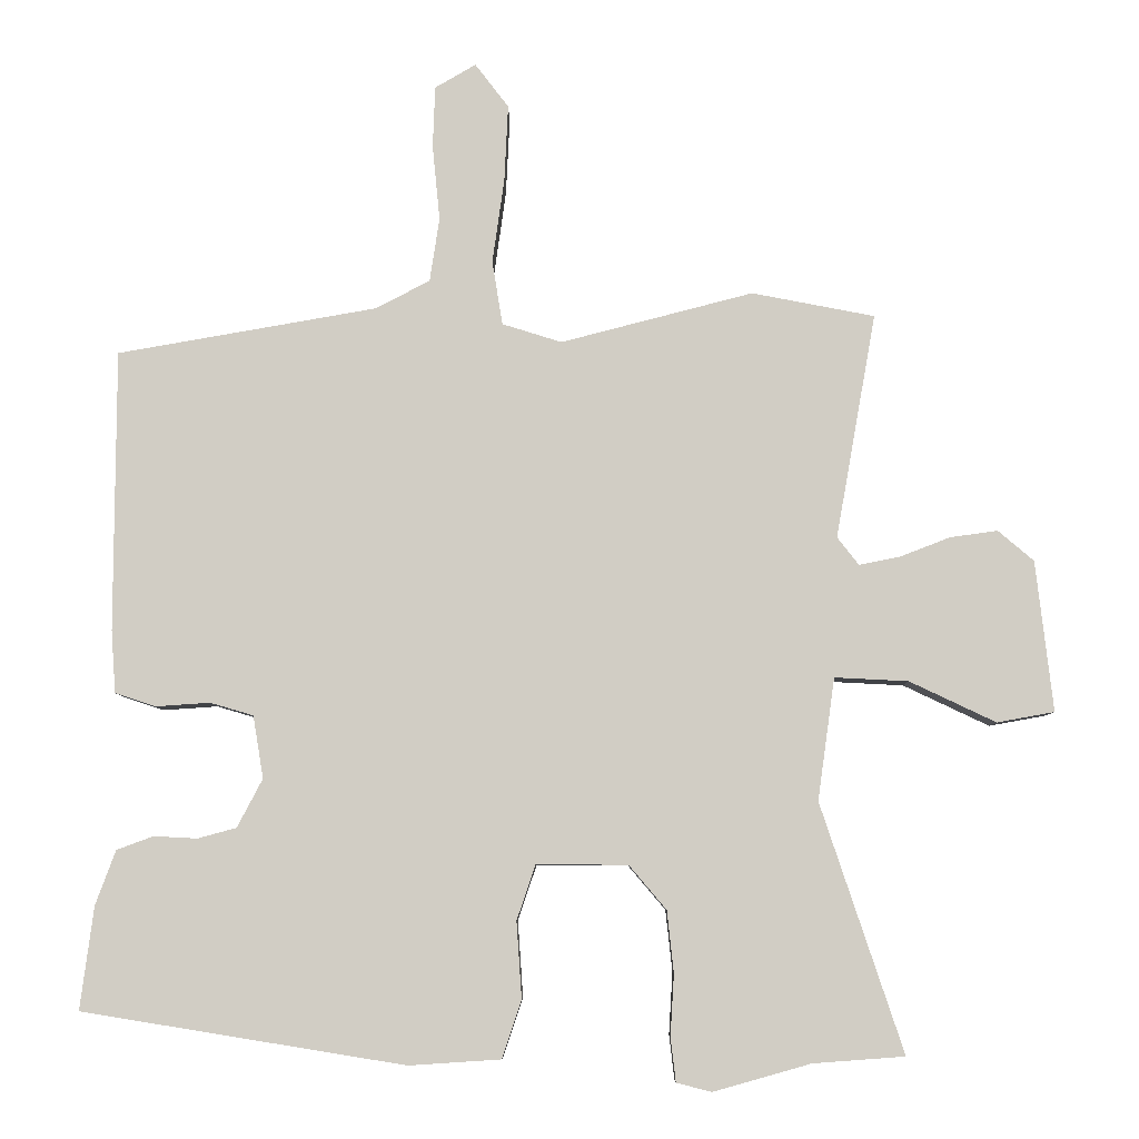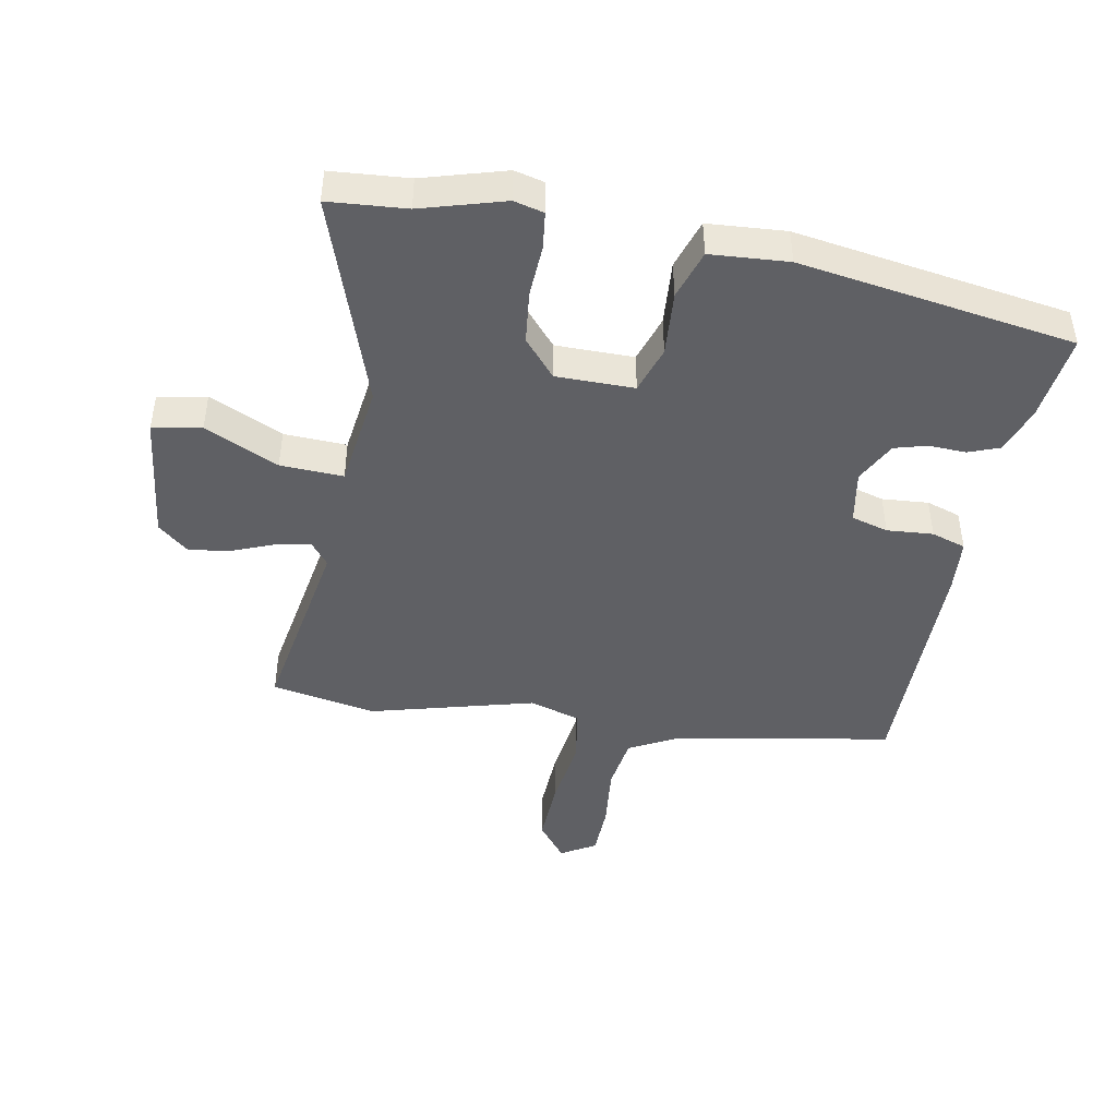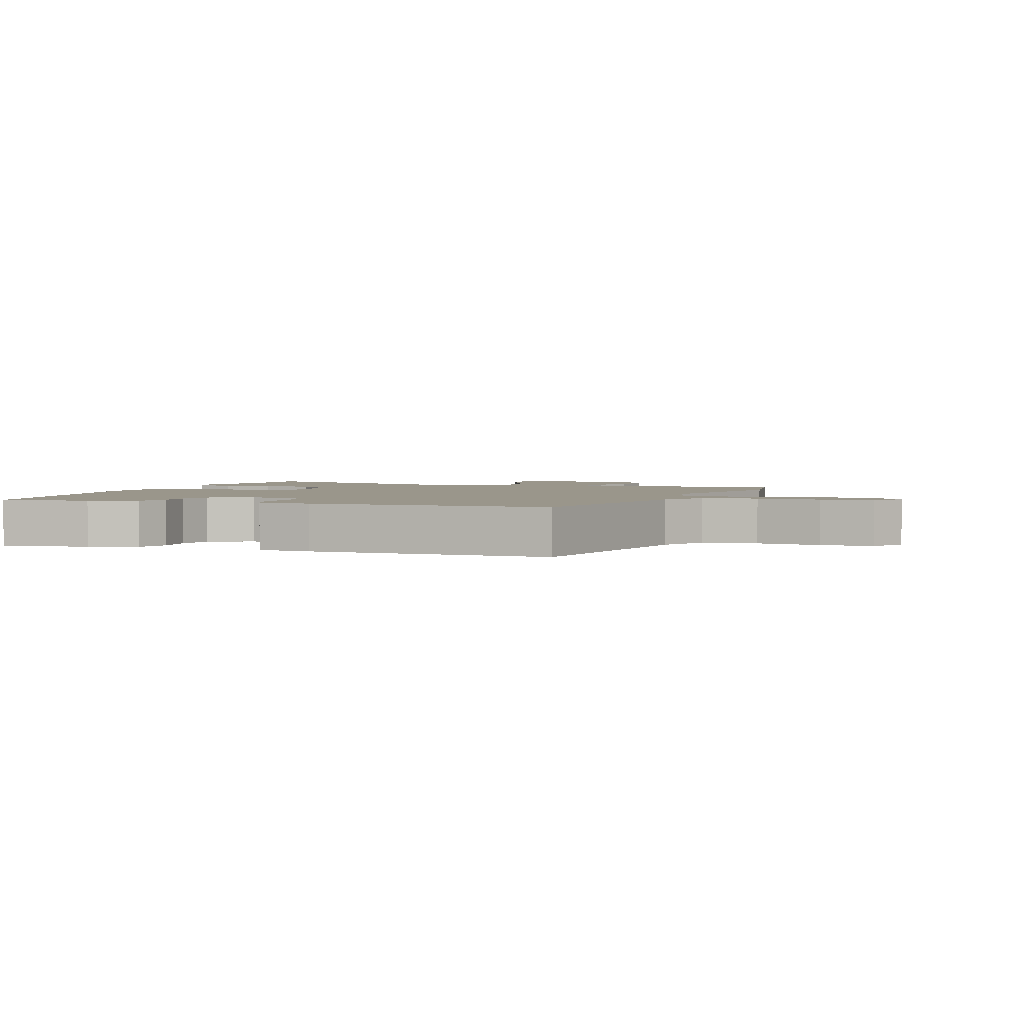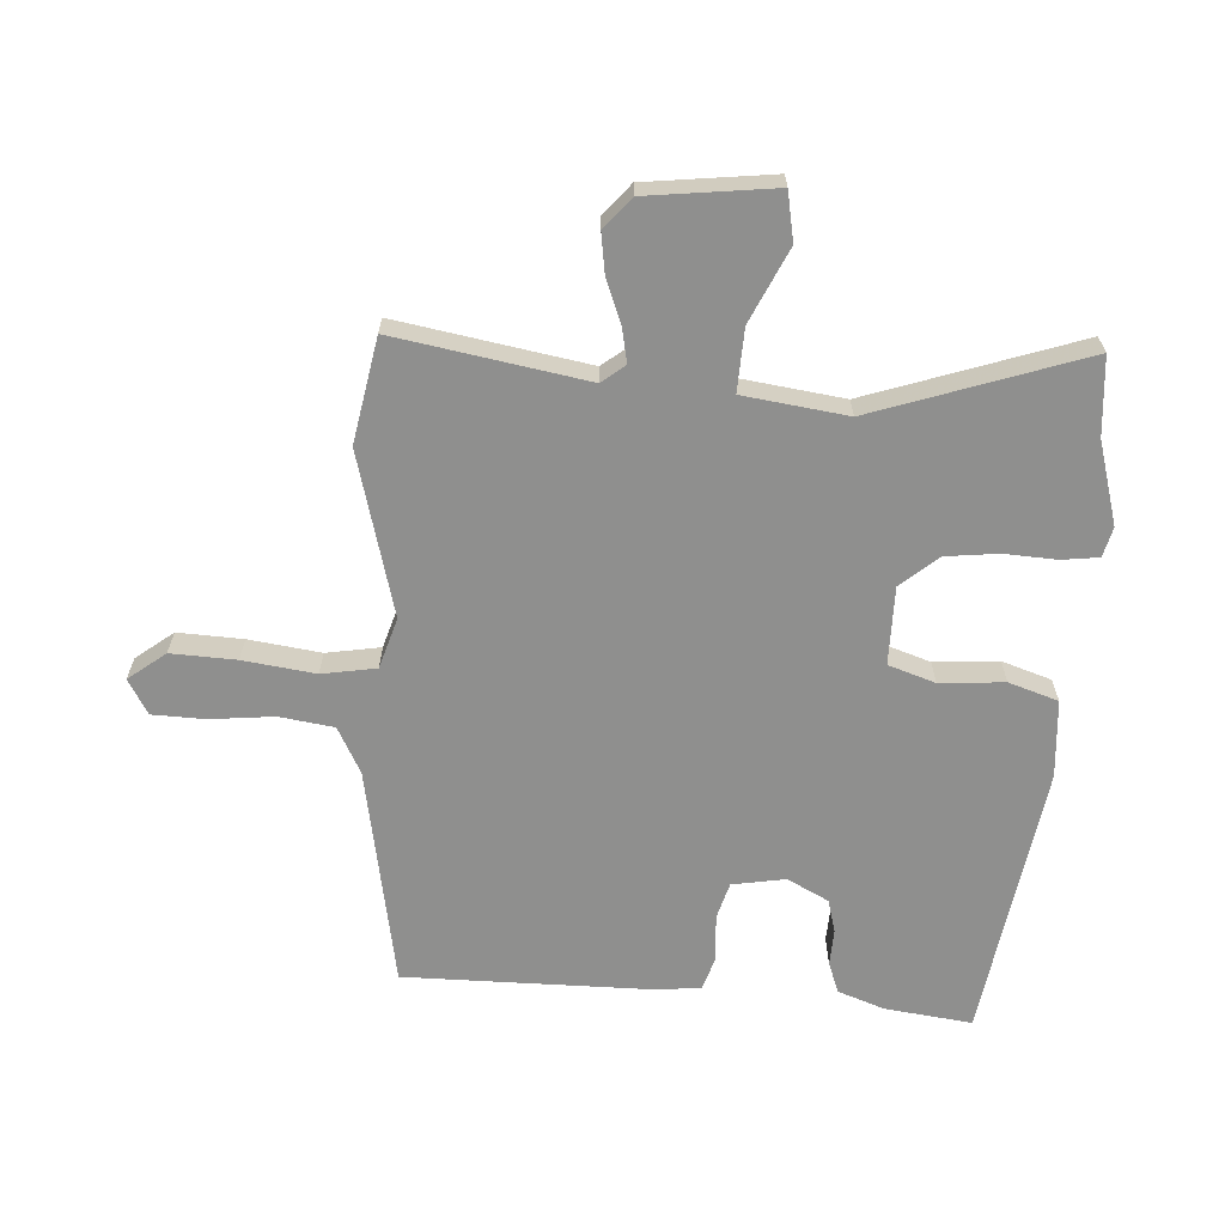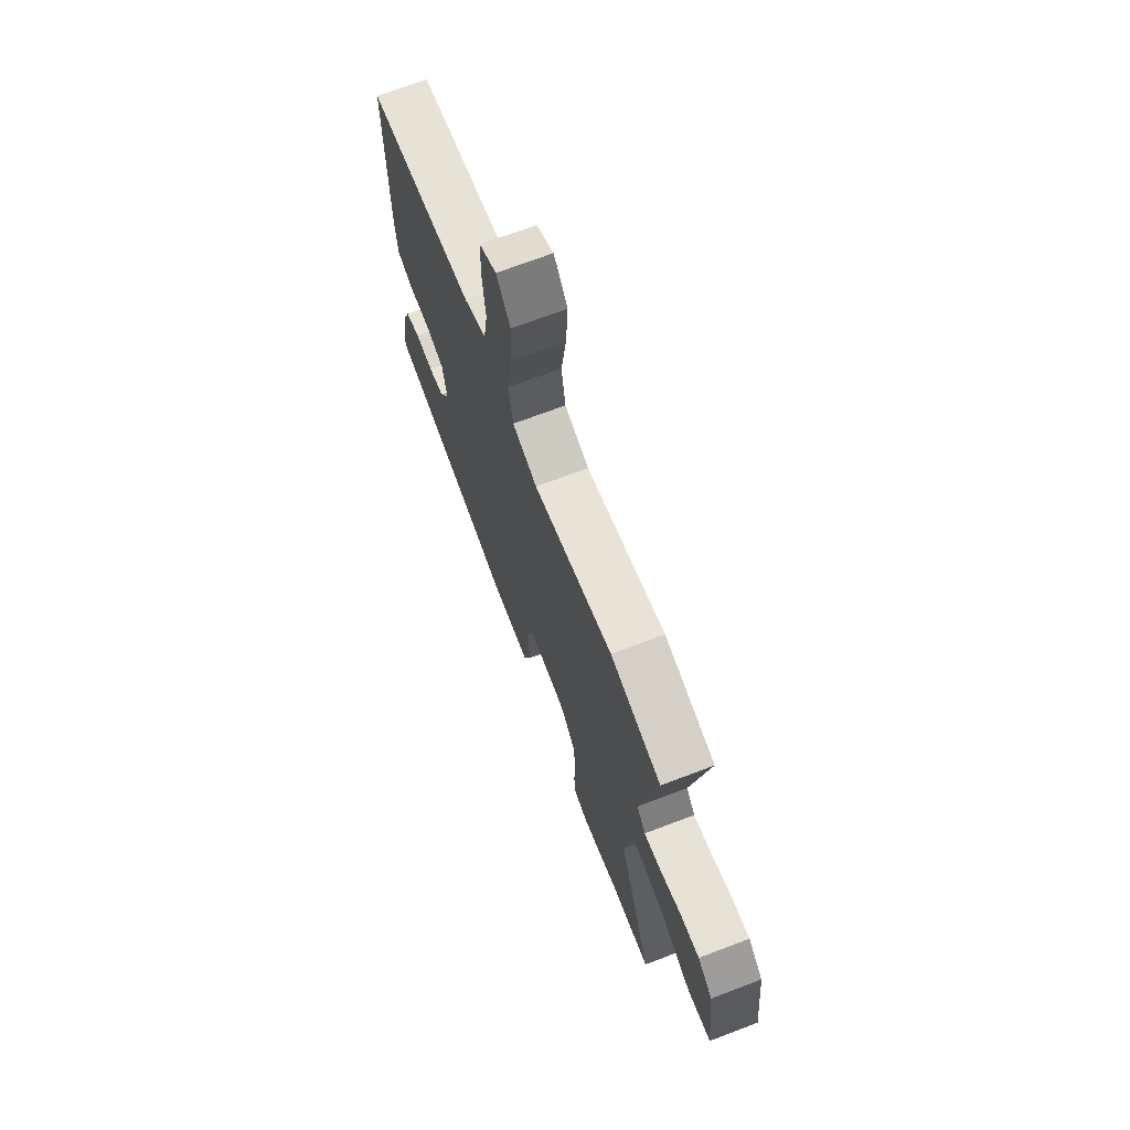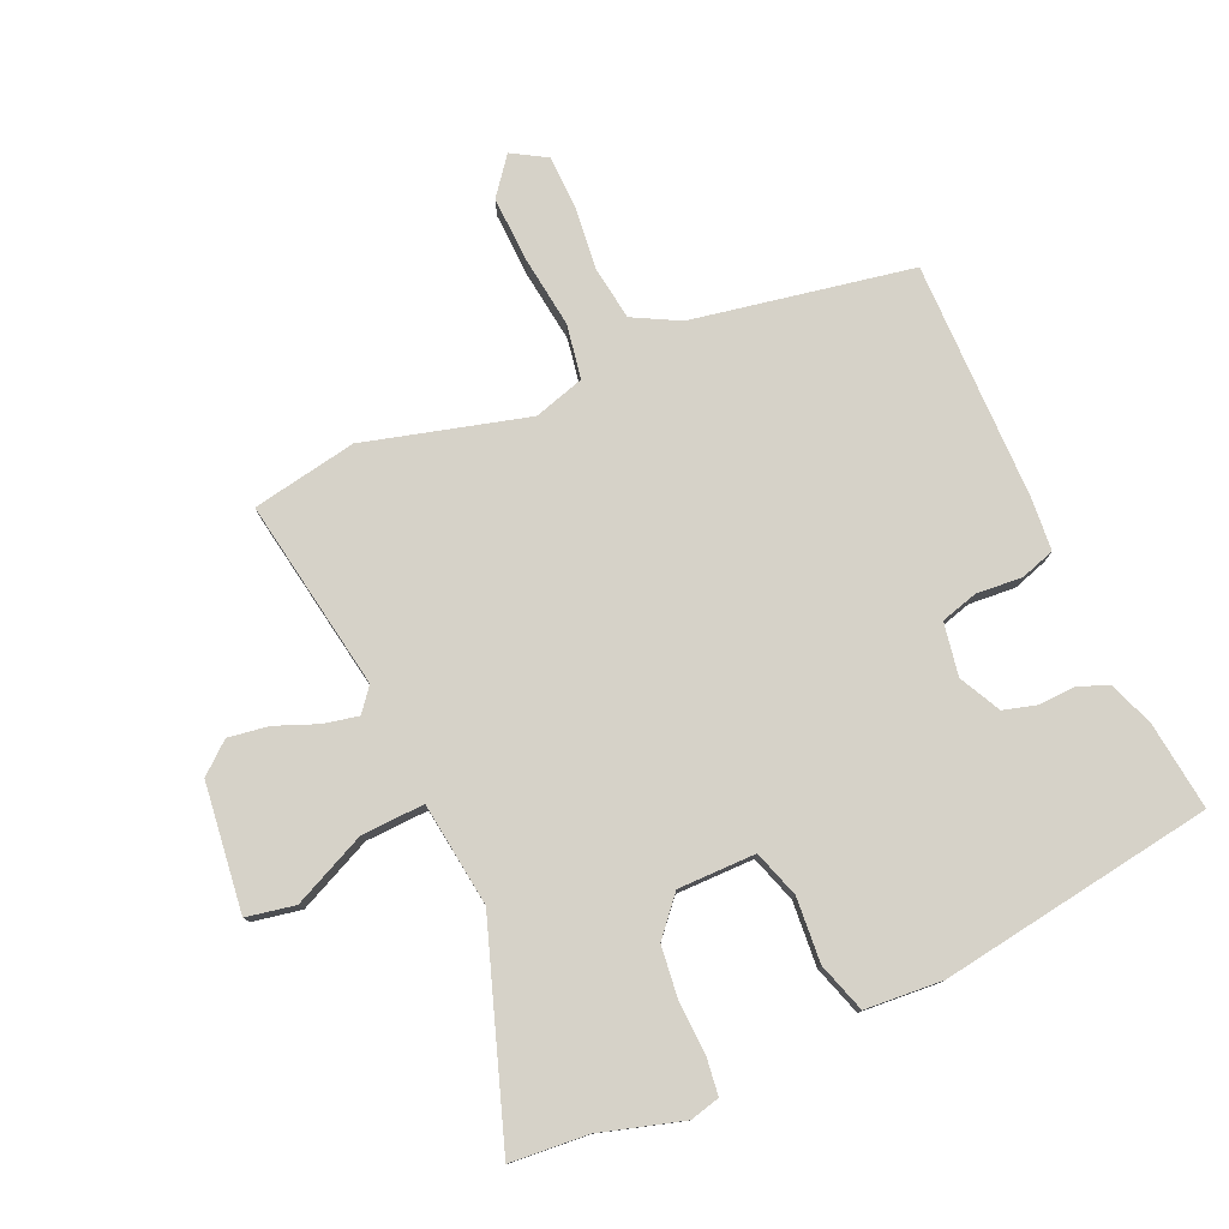
<metadata>
{"format":"obj","ext":"obj","renderer":"f3d","projection":"perspective","resolution":1024,"background":"white","views":[{"elev":-7.0,"azim":0.5,"up":"+Z"},{"elev":-45.1,"azim":169.9,"up":"+Y"},{"elev":2.4,"azim":-69.2,"up":"+Y"},{"elev":-65.3,"azim":86.8,"up":"+Y"},{"elev":70.7,"azim":69.2,"up":"+Z"},{"elev":78.2,"azim":156.6,"up":"+Y"}]}
</metadata>
<code>
v 0.377 0.07 0.524
v 0.542 0.07 0.492
v 0.488 0.07 0.19
v 0.517 0.07 0.153
v 0.572 0.07 0.164
v 0.639 0.07 0.19
v 0.703 0.07 0.199
v 0.751 0.07 0.158
v 0.774 0.07 -0.044
v 0.697 0.07 -0.058
v 0.581 0.07 -0.003
v 0.482 0.07 0.002
v 0.459 0.07 -0.162
v 0.57 0.07 -0.495
v 0.447 0.07 -0.504
v 0.316 0.07 -0.541
v 0.269 0.07 -0.529
v 0.262 0.07 -0.47
v 0.267 0.07 -0.388
v 0.258 0.07 -0.305
v 0.208 0.07 -0.246
v 0.085 0.07 -0.245
v 0.06 0.07 -0.319
v 0.067 0.07 -0.421
v 0.041 0.07 -0.499
v -0.082 0.07 -0.507
v -0.515 0.07 -0.437
v -0.497 0.07 -0.299
v -0.47 0.07 -0.226
v -0.421 0.07 -0.208
v -0.363 0.07 -0.211
v -0.311 0.07 -0.197
v -0.277 0.07 -0.132
v -0.291 0.07 -0.048
v -0.349 0.07 -0.031
v -0.422 0.07 -0.036
v -0.476 0.07 -0.018
v -0.482 0.07 0.066
v -0.481 0.07 0.443
v -0.133 0.07 0.504
v -0.06 0.07 0.542
v -0.047 0.07 0.628
v -0.057 0.07 0.729
v -0.054 0.07 0.812
v 0.001 0.07 0.844
v 0.046 0.07 0.785
v 0.041 0.07 0.682
v 0.025 0.07 0.568
v 0.039 0.07 0.482
v 0.119 0.07 0.457
v 0.377 0 0.524
v 0.542 0 0.492
v 0.488 0 0.19
v 0.517 0 0.153
v 0.572 0 0.164
v 0.639 0 0.19
v 0.703 0 0.199
v 0.751 0 0.158
v 0.774 0 -0.044
v 0.697 0 -0.058
v 0.581 0 -0.003
v 0.482 0 0.002
v 0.459 0 -0.162
v 0.57 0 -0.495
v 0.447 0 -0.504
v 0.316 0 -0.541
v 0.269 0 -0.529
v 0.262 0 -0.47
v 0.267 0 -0.388
v 0.258 0 -0.305
v 0.208 0 -0.246
v 0.085 0 -0.245
v 0.06 0 -0.319
v 0.067 0 -0.421
v 0.041 0 -0.499
v -0.082 0 -0.507
v -0.515 0 -0.437
v -0.497 0 -0.299
v -0.47 0 -0.226
v -0.421 0 -0.208
v -0.363 0 -0.211
v -0.311 0 -0.197
v -0.277 0 -0.132
v -0.291 0 -0.048
v -0.349 0 -0.031
v -0.422 0 -0.036
v -0.476 0 -0.018
v -0.482 0 0.066
v -0.481 0 0.443
v -0.133 0 0.504
v -0.06 0 0.542
v -0.047 0 0.628
v -0.057 0 0.729
v -0.054 0 0.812
v 0.001 0 0.844
v 0.046 0 0.785
v 0.041 0 0.682
v 0.025 0 0.568
v 0.039 0 0.482
v 0.119 0 0.457
f 46 47 48
f 45 46 48
f 44 45 48
f 43 44 48
f 42 43 48
f 41 42 48 49
f 40 41 49
f 40 49 50
f 39 40 50
f 38 39 50
f 37 38 50
f 36 37 50
f 35 36 50
f 29 30 31
f 28 29 31
f 27 28 31
f 26 27 31
f 25 26 31
f 24 25 31
f 23 24 31
f 22 23 31 32
f 21 22 32 33
f 17 18 19
f 16 17 19
f 15 16 19
f 15 19 20
f 14 15 20
f 13 14 20
f 12 13 20 21
f 9 10 11
f 8 9 11
f 7 8 11
f 6 7 11
f 5 6 11
f 4 5 11 12
f 21 33 34
f 12 21 34
f 4 12 34
f 3 4 34
f 34 35 50
f 3 34 50
f 2 3 50
f 1 2 50
f 98 97 96
f 98 96 95
f 98 95 94
f 98 94 93
f 98 93 92
f 99 98 92 91
f 99 91 90
f 100 99 90
f 100 90 89
f 100 89 88
f 100 88 87
f 100 87 86
f 100 86 85
f 81 80 79
f 81 79 78
f 81 78 77
f 81 77 76
f 81 76 75
f 81 75 74
f 81 74 73
f 82 81 73 72
f 83 82 72 71
f 69 68 67
f 69 67 66
f 69 66 65
f 70 69 65
f 70 65 64
f 70 64 63
f 71 70 63 62
f 61 60 59
f 61 59 58
f 61 58 57
f 61 57 56
f 61 56 55
f 62 61 55 54
f 84 83 71
f 84 71 62
f 84 62 54
f 84 54 53
f 100 85 84
f 100 84 53
f 100 53 52
f 100 52 51
f 1 51 52 2
f 2 52 53 3
f 3 53 54 4
f 4 54 55 5
f 5 55 56 6
f 6 56 57 7
f 7 57 58 8
f 8 58 59 9
f 9 59 60 10
f 10 60 61 11
f 11 61 62 12
f 12 62 63 13
f 13 63 64 14
f 14 64 65 15
f 15 65 66 16
f 16 66 67 17
f 17 67 68 18
f 18 68 69 19
f 19 69 70 20
f 20 70 71 21
f 21 71 72 22
f 22 72 73 23
f 23 73 74 24
f 24 74 75 25
f 25 75 76 26
f 26 76 77 27
f 27 77 78 28
f 28 78 79 29
f 29 79 80 30
f 30 80 81 31
f 31 81 82 32
f 32 82 83 33
f 33 83 84 34
f 34 84 85 35
f 35 85 86 36
f 36 86 87 37
f 37 87 88 38
f 38 88 89 39
f 39 89 90 40
f 40 90 91 41
f 41 91 92 42
f 42 92 93 43
f 43 93 94 44
f 44 94 95 45
f 45 95 96 46
f 46 96 97 47
f 47 97 98 48
f 48 98 99 49
f 49 99 100 50
f 50 100 51 1

</code>
